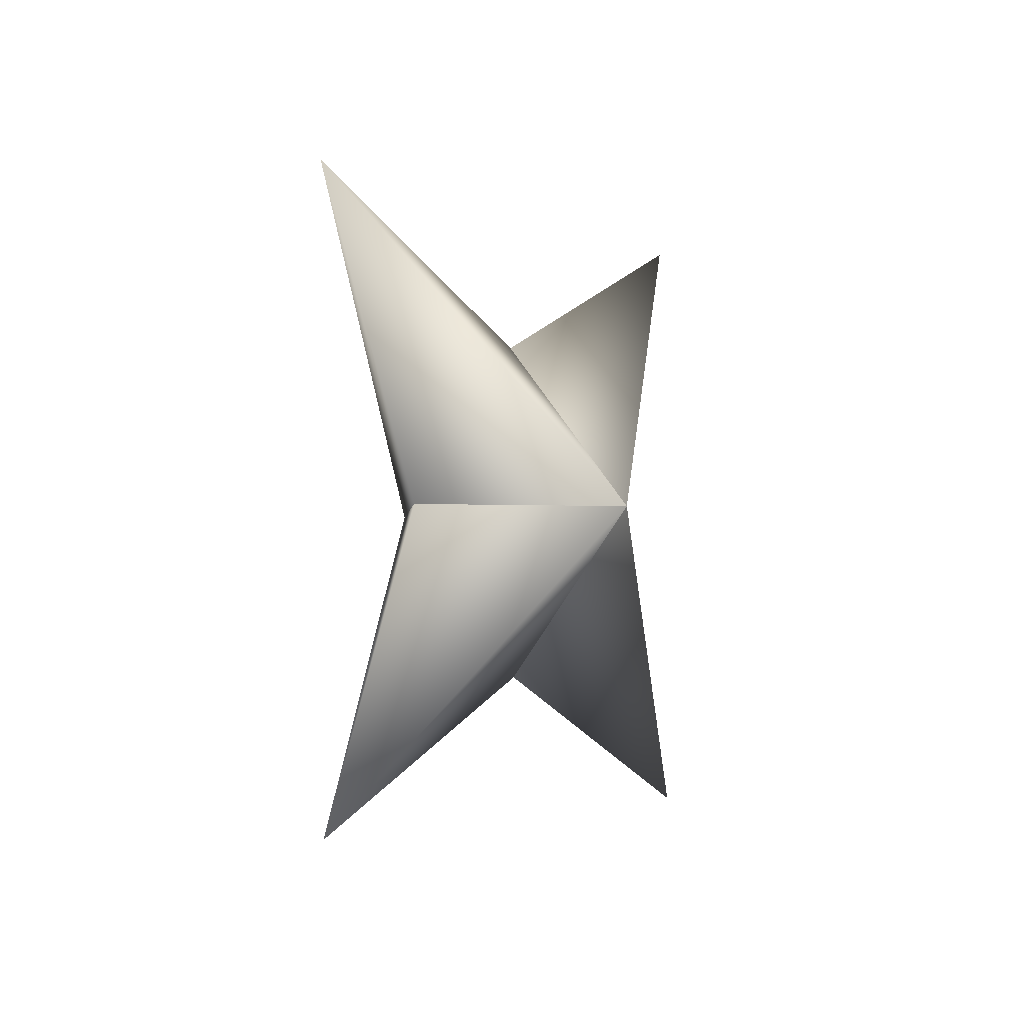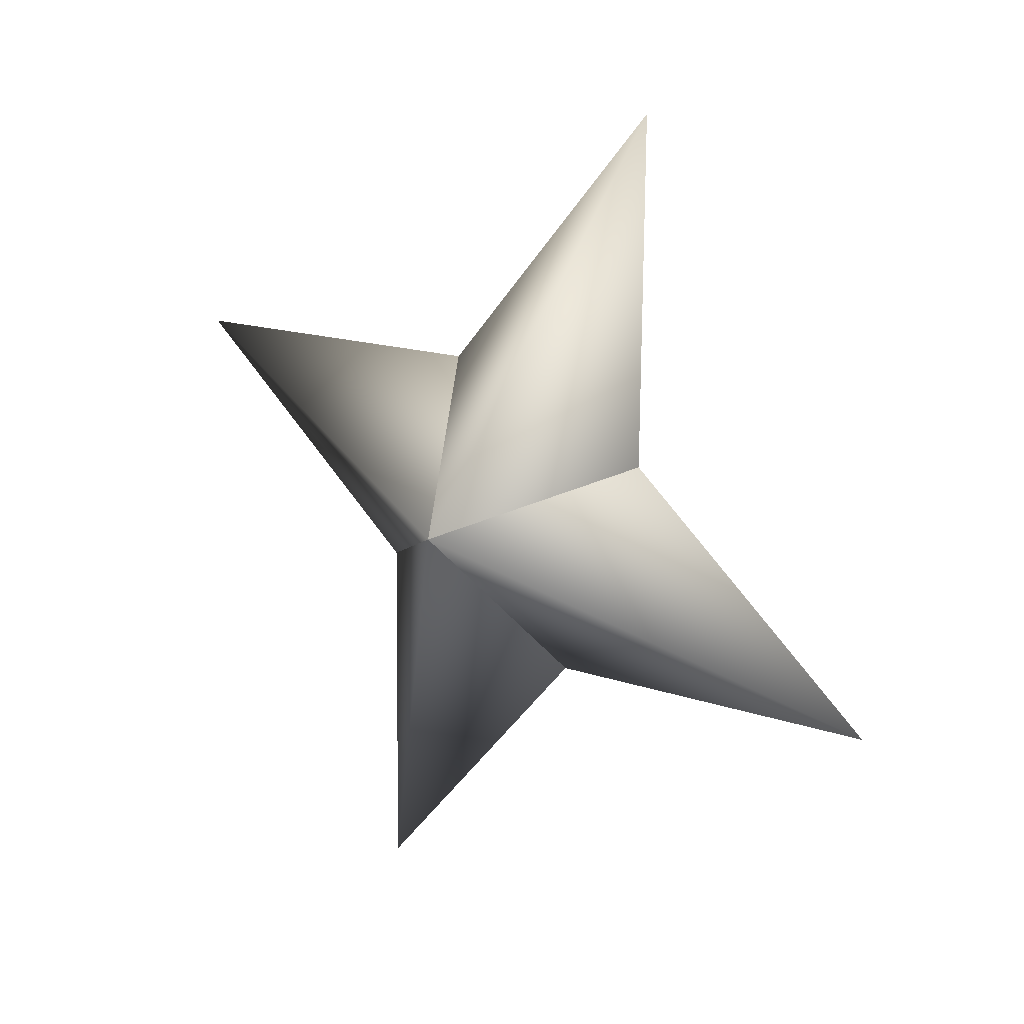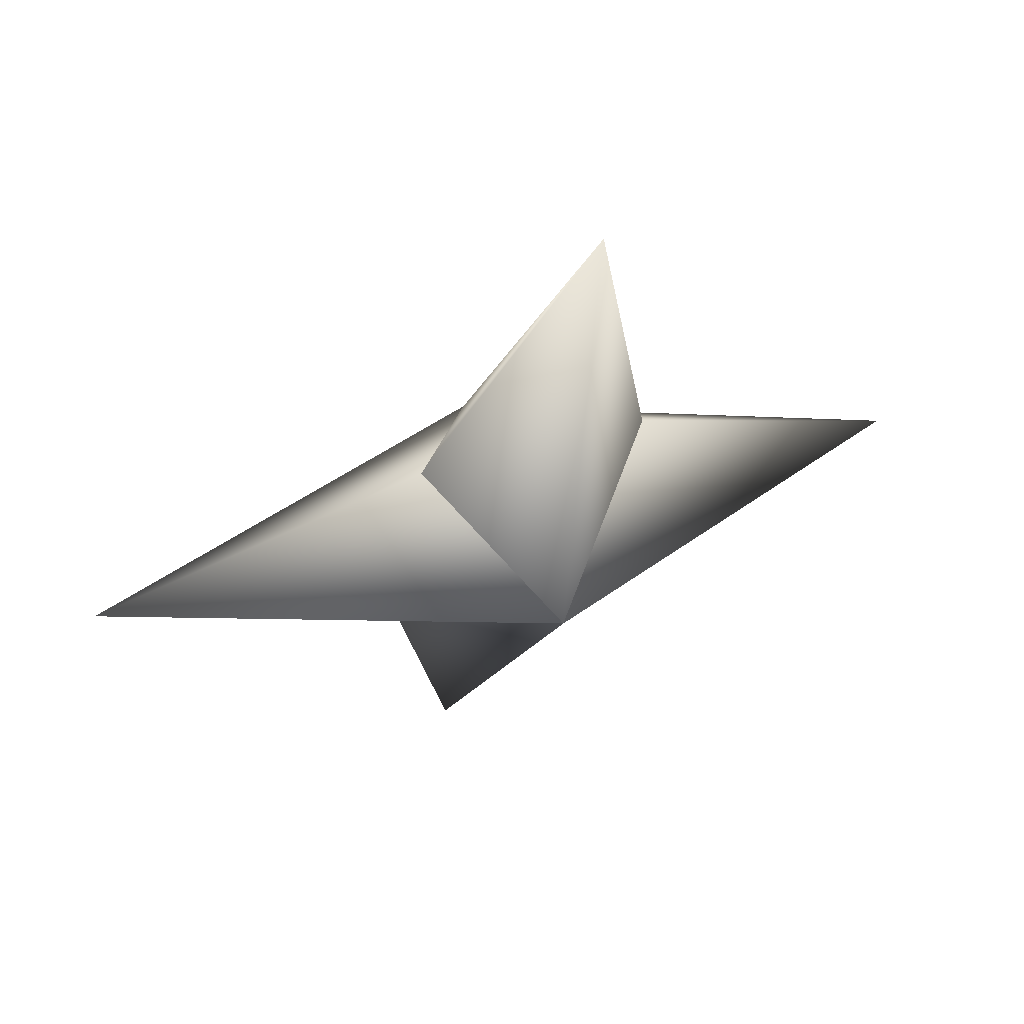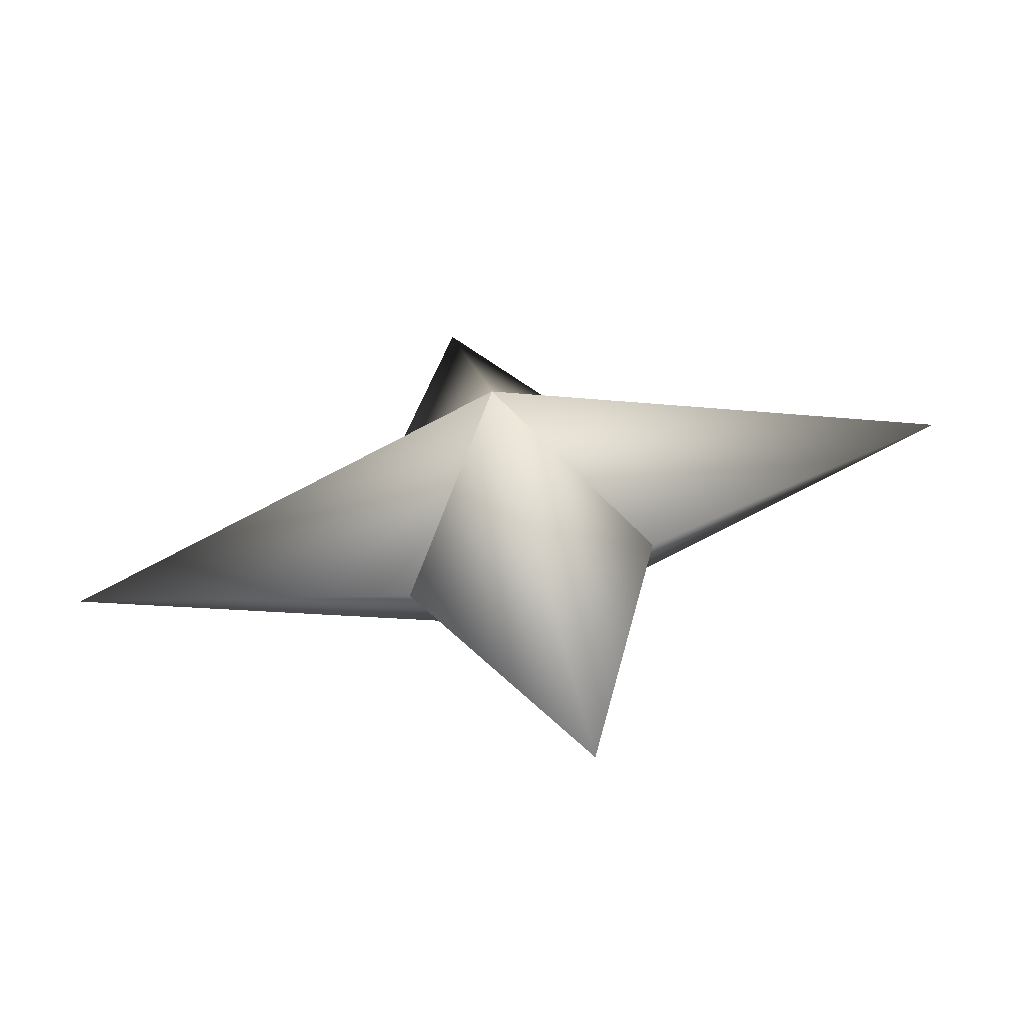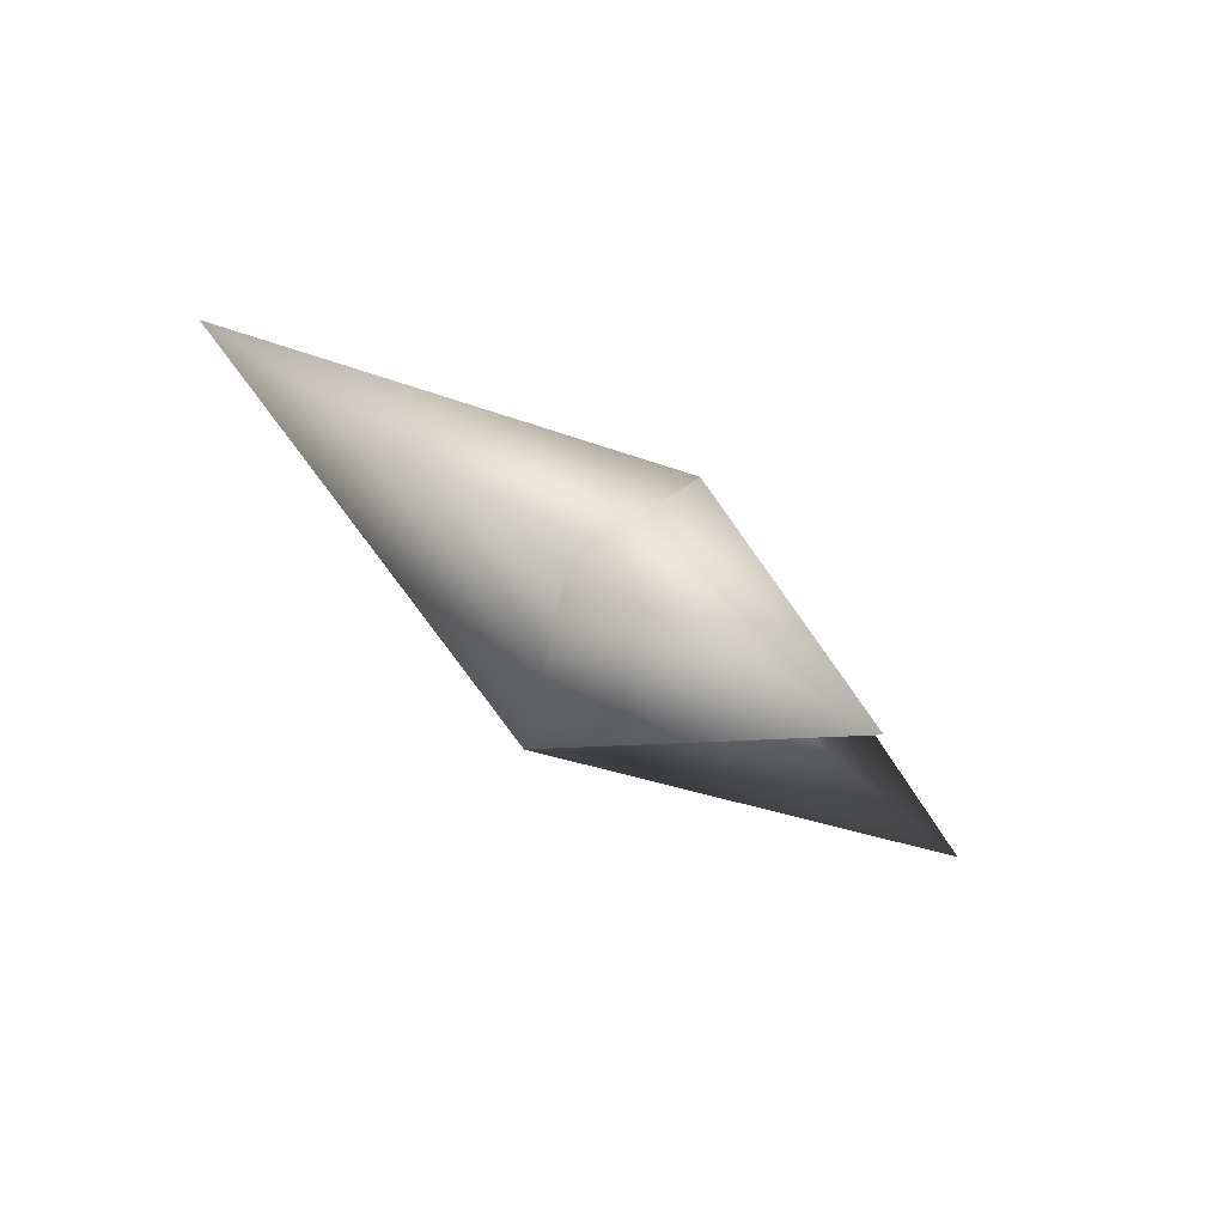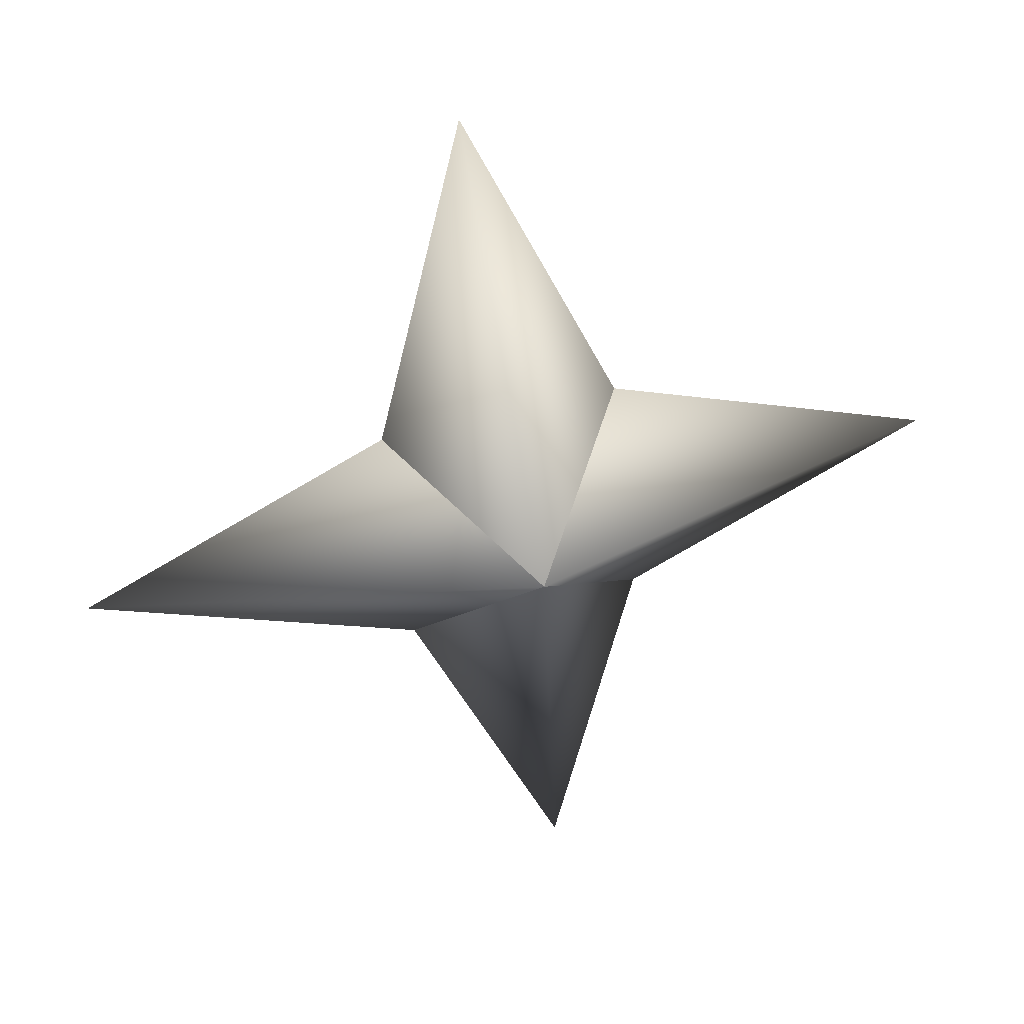
<metadata>
{"format":"obj","ext":"obj","renderer":"f3d","projection":"perspective","resolution":1024,"background":"white","views":[{"elev":46.9,"azim":174.4,"up":"+Y"},{"elev":47.0,"azim":-76.7,"up":"+Y"},{"elev":33.2,"azim":37.1,"up":"+Y"},{"elev":-34.7,"azim":70.4,"up":"+Z"},{"elev":-64.9,"azim":24.5,"up":"+Z"},{"elev":59.7,"azim":-133.1,"up":"+Y"}]}
</metadata>
<code>
g ster163
v 2.474 -1.356 1.336
v -0.2527 2.453 2.958
v 3.823 9.007 2.064
v 2.335 2.453 -1.834
v -2.474 1.356 -1.336
v -2.474 1.356 -1.336
v -2.335 -2.453 1.834
v -3.823 -9.007 -2.064
v 0.2523 -2.453 -2.959
v 2.474 -1.356 1.336
v 0.2523 -2.453 -2.959
v 4.75 -0.0002308 -8.8
v -2.474 1.356 -1.336
v 2.474 -1.356 1.336
v 2.335 2.453 -1.834
v -2.474 1.356 -1.336
v -4.75 -0.0002308 8.8
v -2.335 -2.453 1.834
v 2.474 -1.356 1.336
v -0.2527 2.453 2.958
g ster163_0
f 3 2 1
f 4 3 1
f 3 5 2
f 4 5 3
f 8 7 6
f 9 8 6
f 8 10 7
f 9 10 8
f 13 12 11
f 11 12 14
f 13 15 12
f 12 15 14
f 18 17 16
f 19 17 18
f 17 20 16
f 19 20 17

</code>
